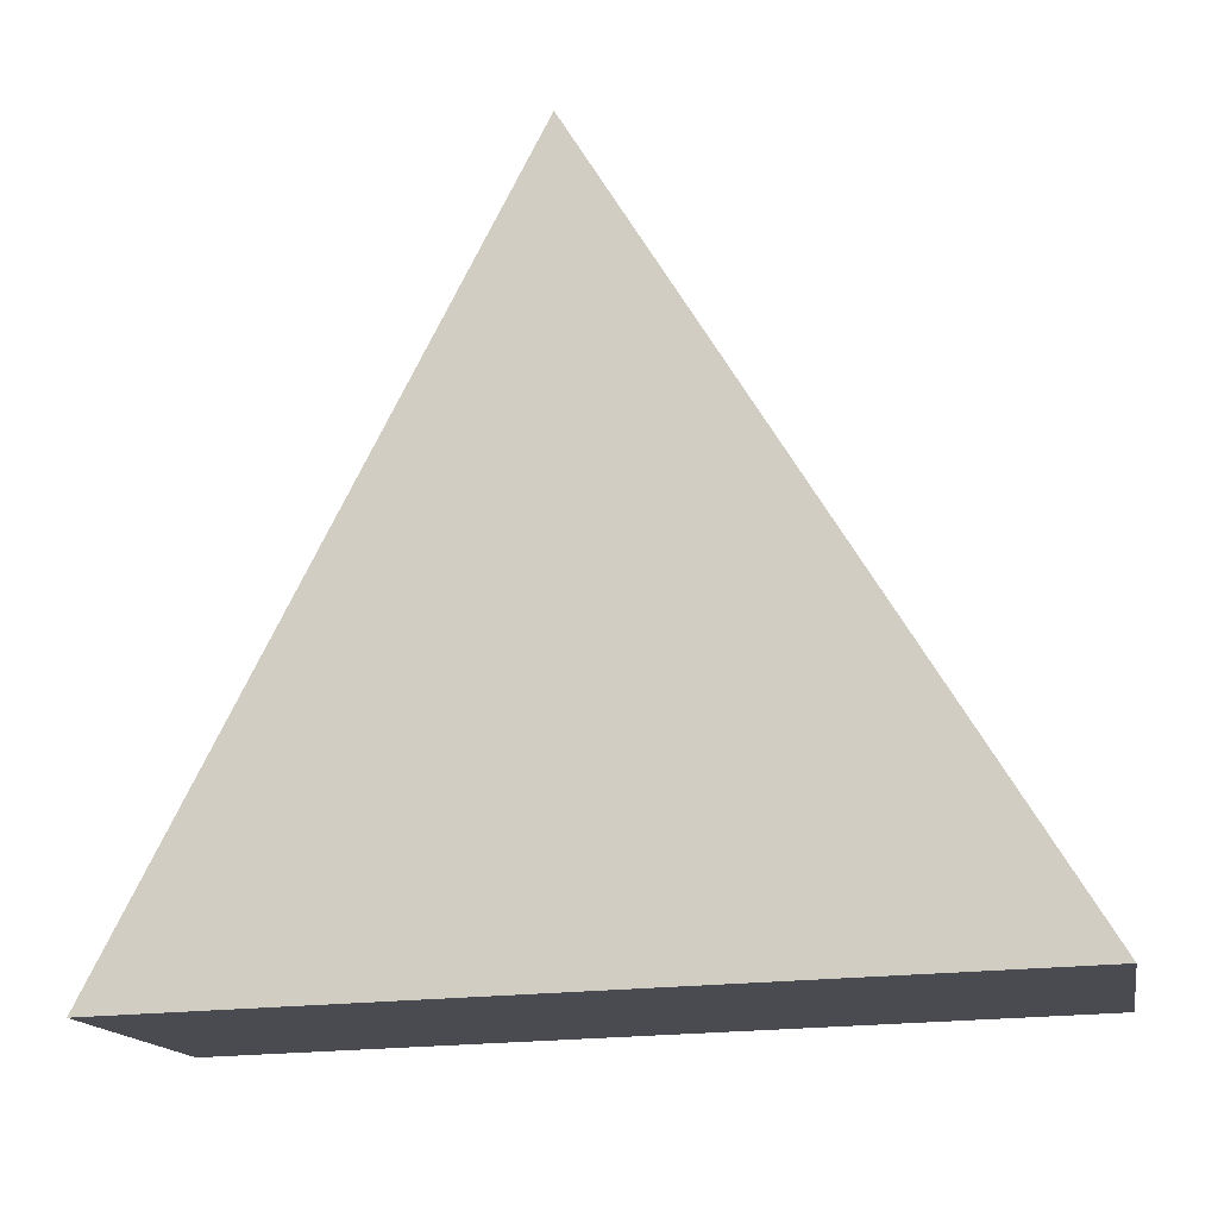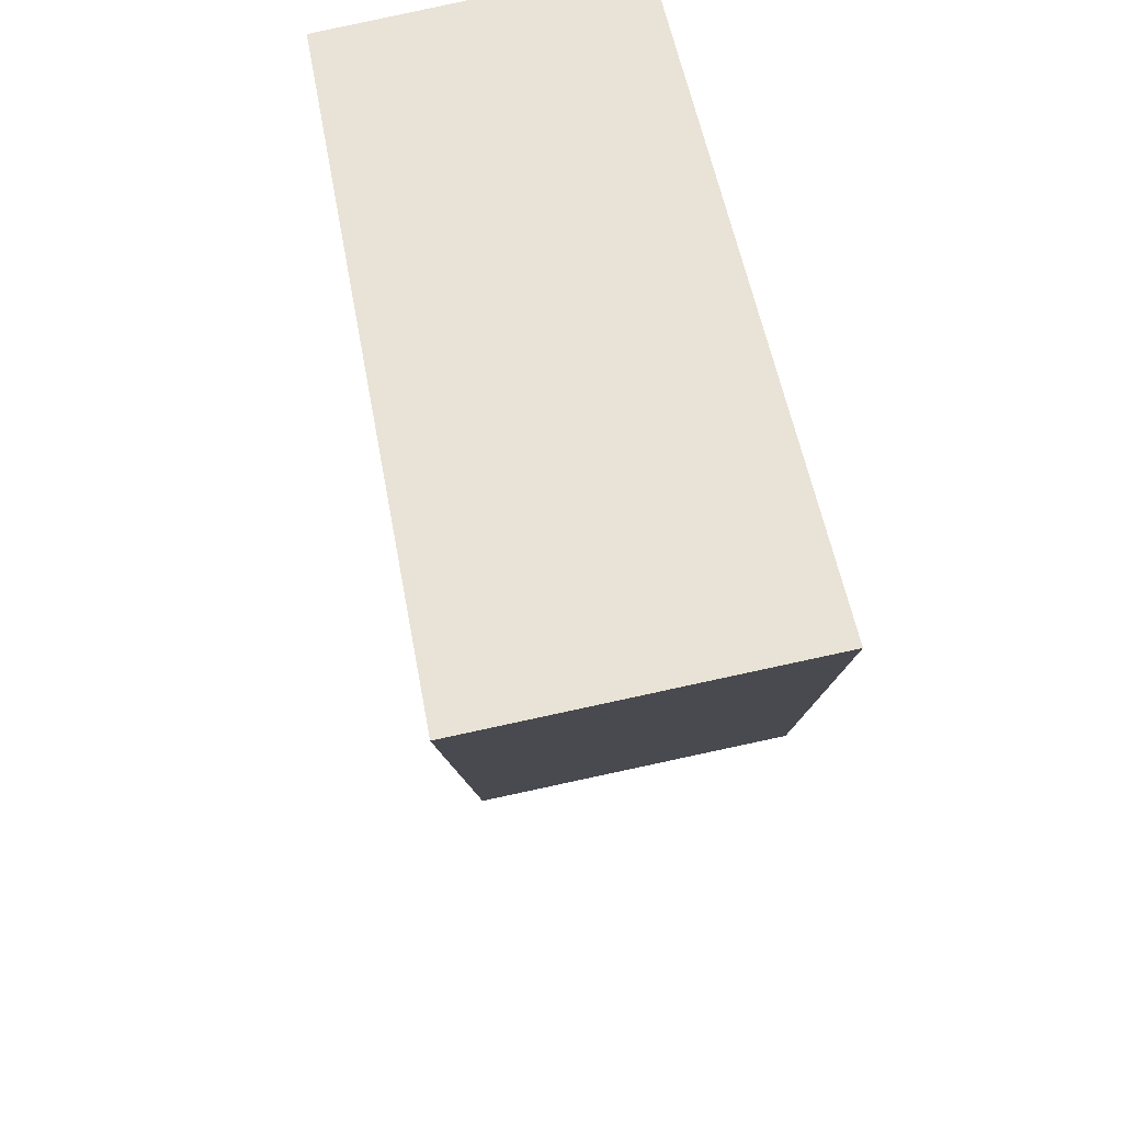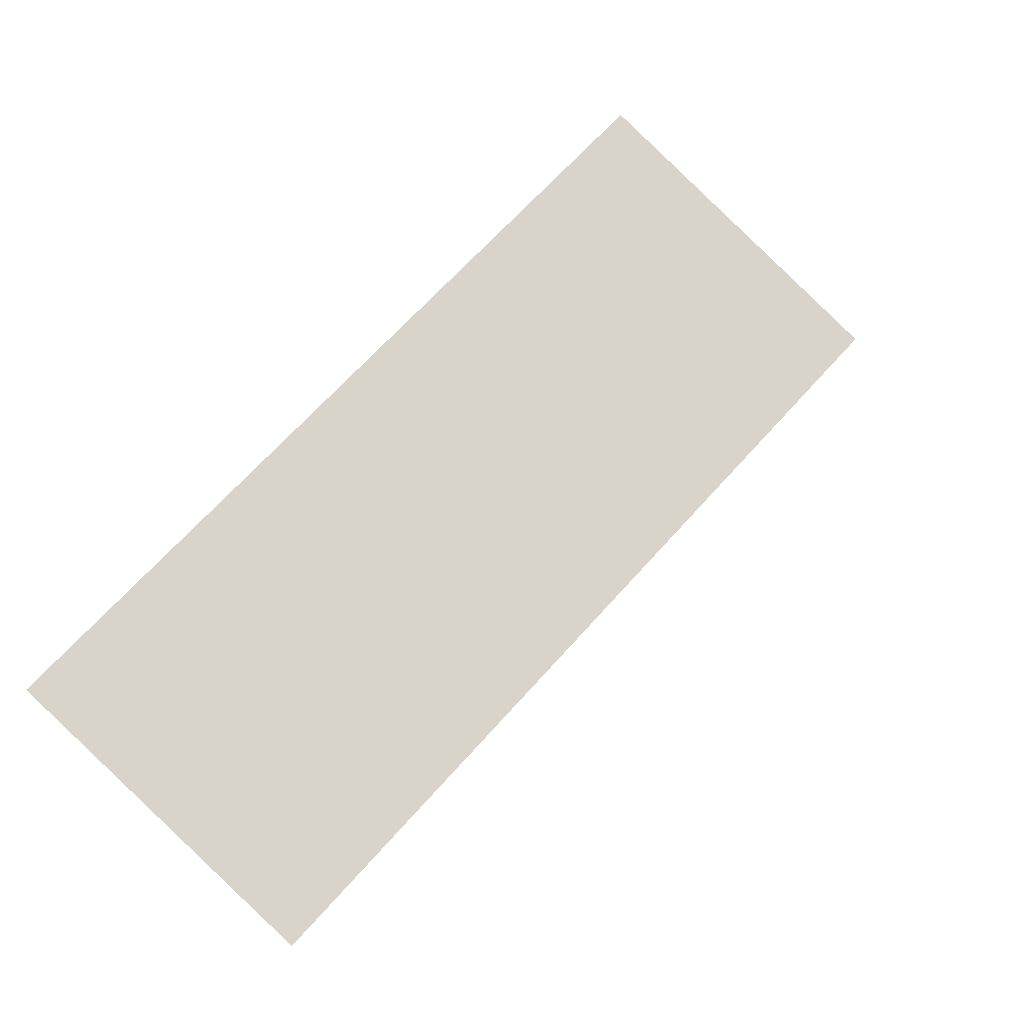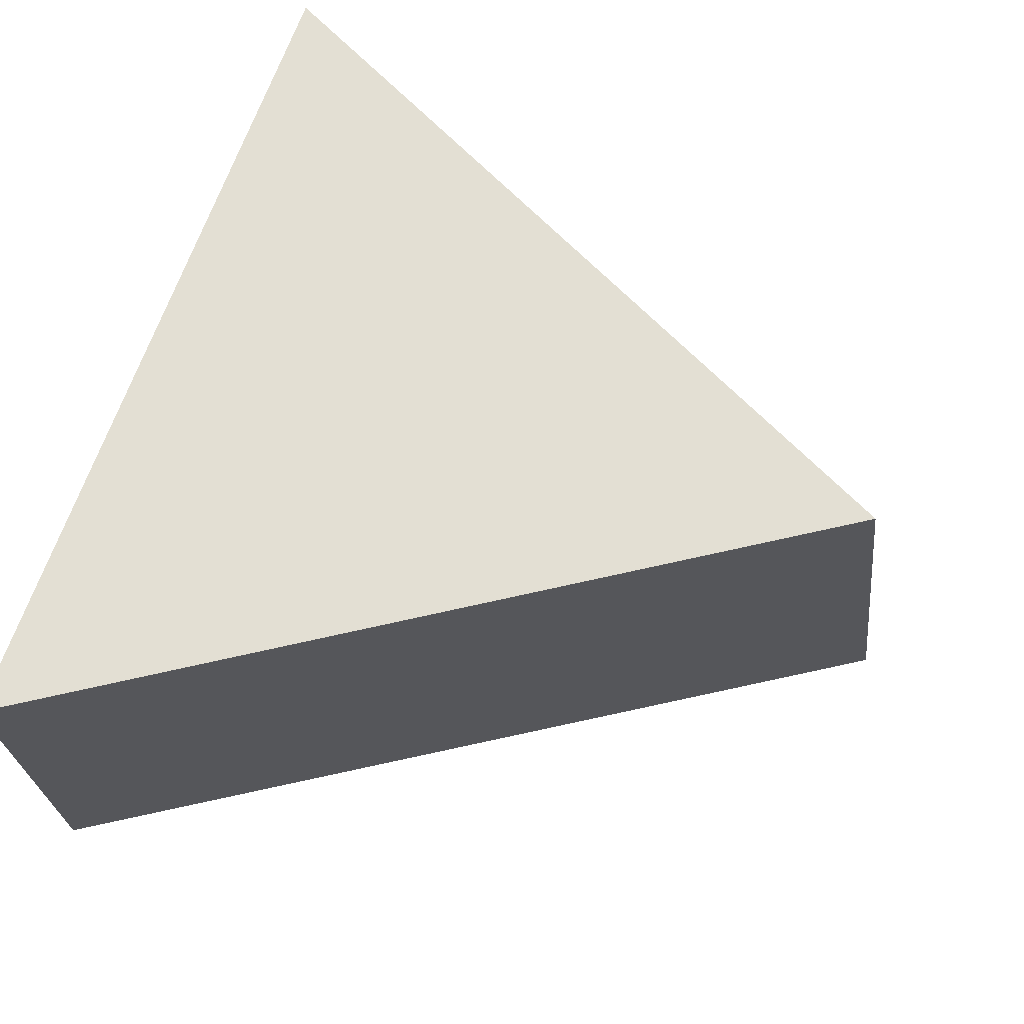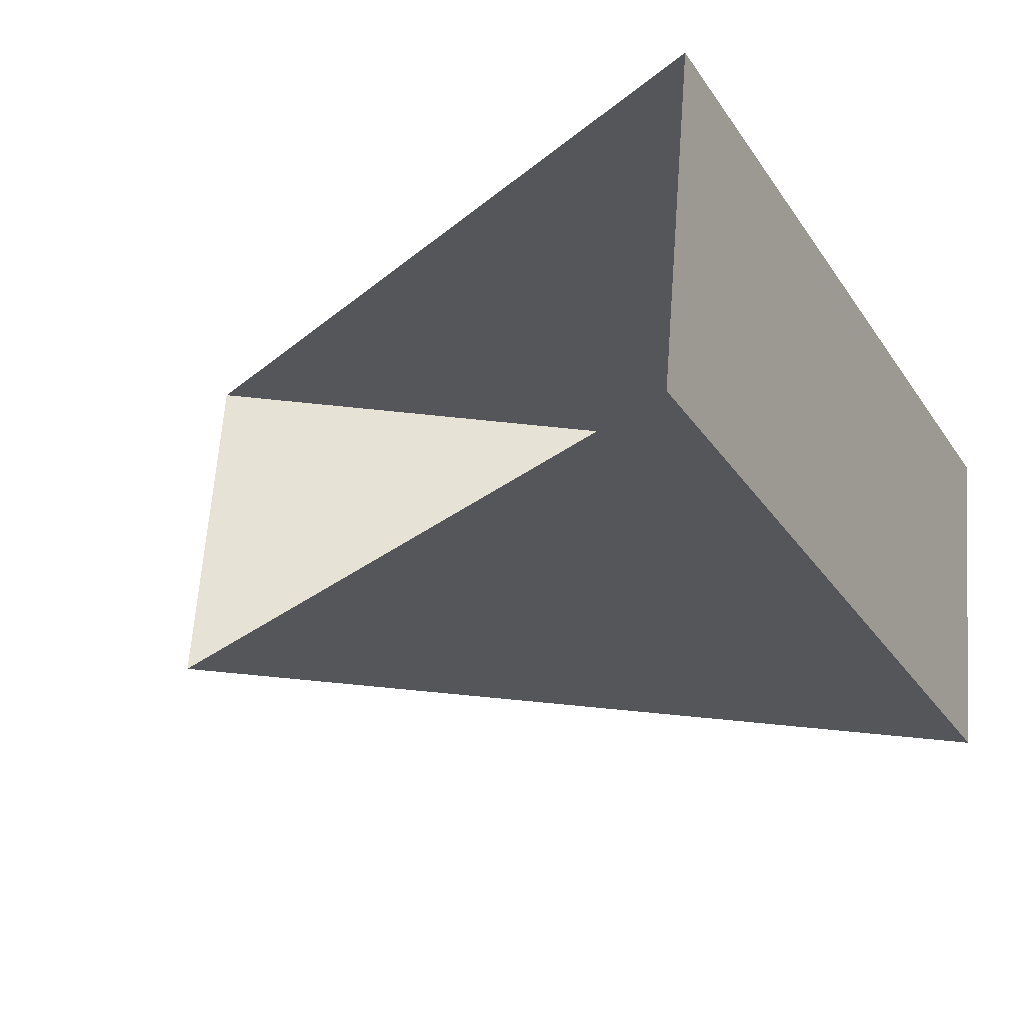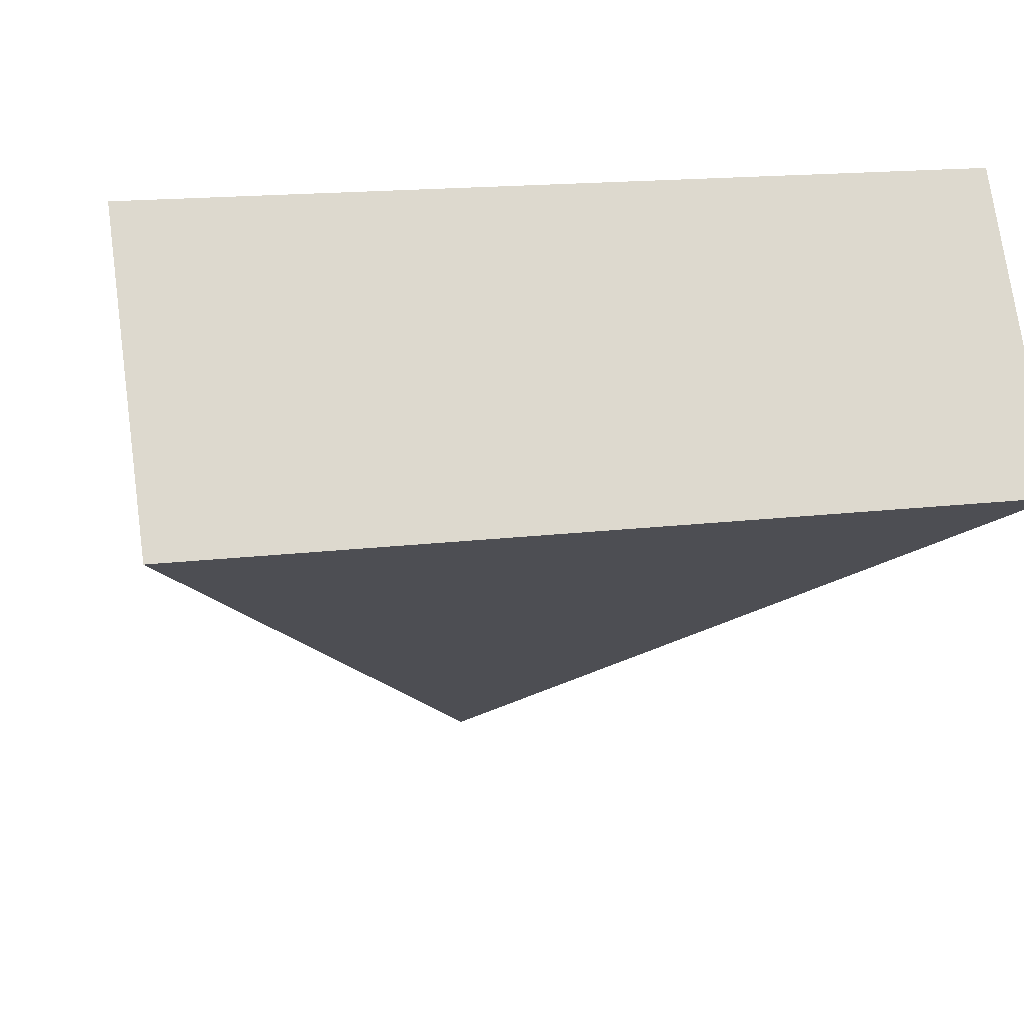
<metadata>
{"format":"obj","ext":"obj","renderer":"f3d","projection":"perspective","resolution":1024,"background":"white","views":[{"elev":65.8,"azim":88.3,"up":"+Y"},{"elev":-37.9,"azim":87.2,"up":"+Z"},{"elev":-76.6,"azim":-142.5,"up":"+Z"},{"elev":76.1,"azim":-162.1,"up":"+Y"},{"elev":-38.7,"azim":25.0,"up":"+Y"},{"elev":-28.3,"azim":78.2,"up":"+Y"}]}
</metadata>
<code>
o Plane.003
v 21.03 -3.568 -0
v 0.3468 2.045 -11.76
v 21.73 0.5917 -23.92
v 1.949 11.49 -10.07
v 22.64 5.877 1.689
v 23.33 10.04 -22.23
f 1 2 3
f 5 6 4
f 3 5 1
f 2 6 3
f 3 6 5
f 2 4 6

</code>
